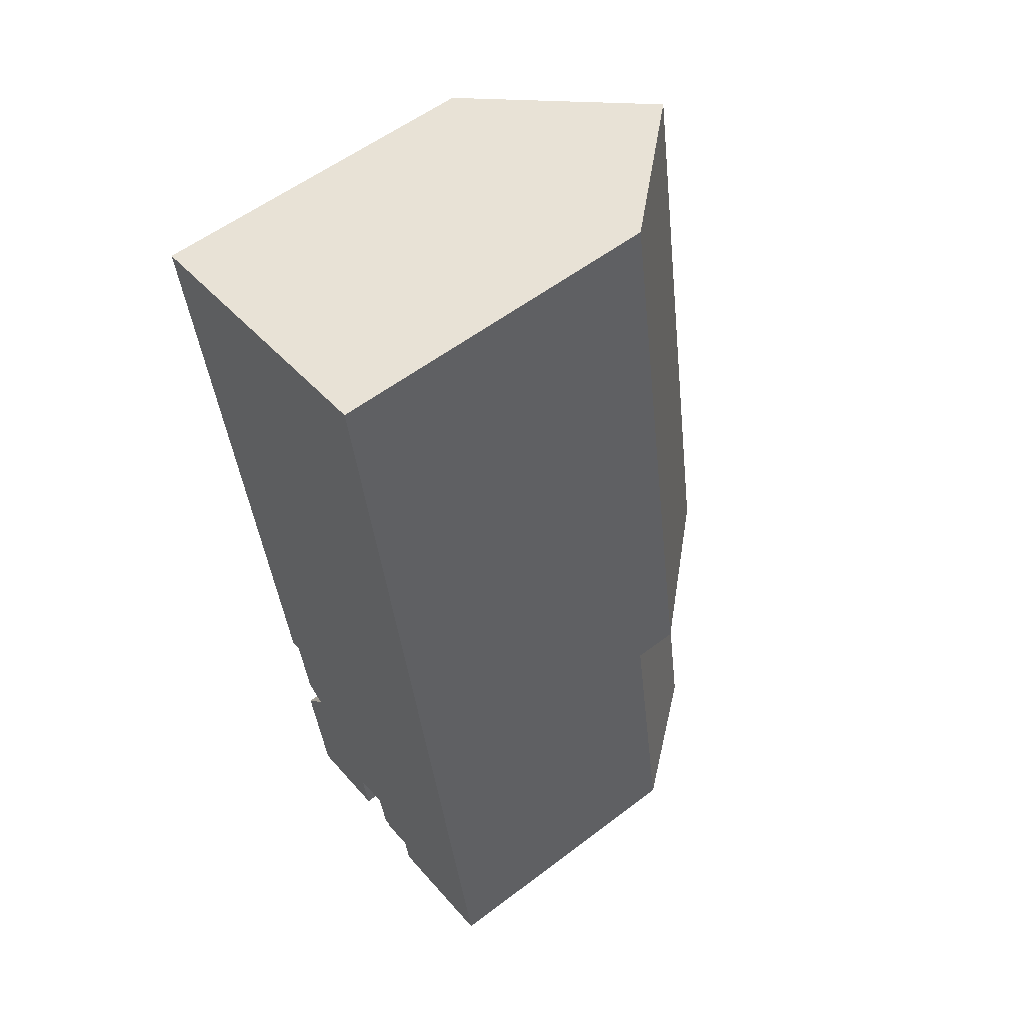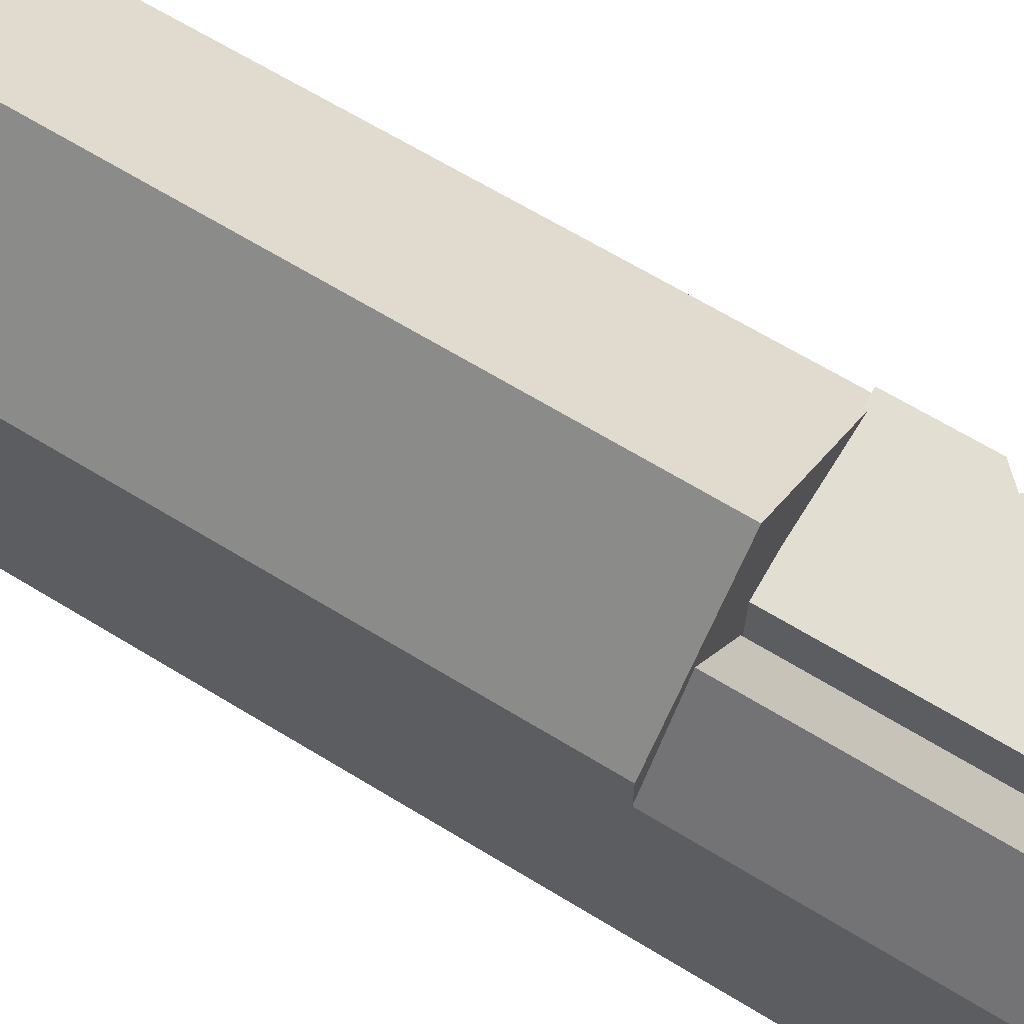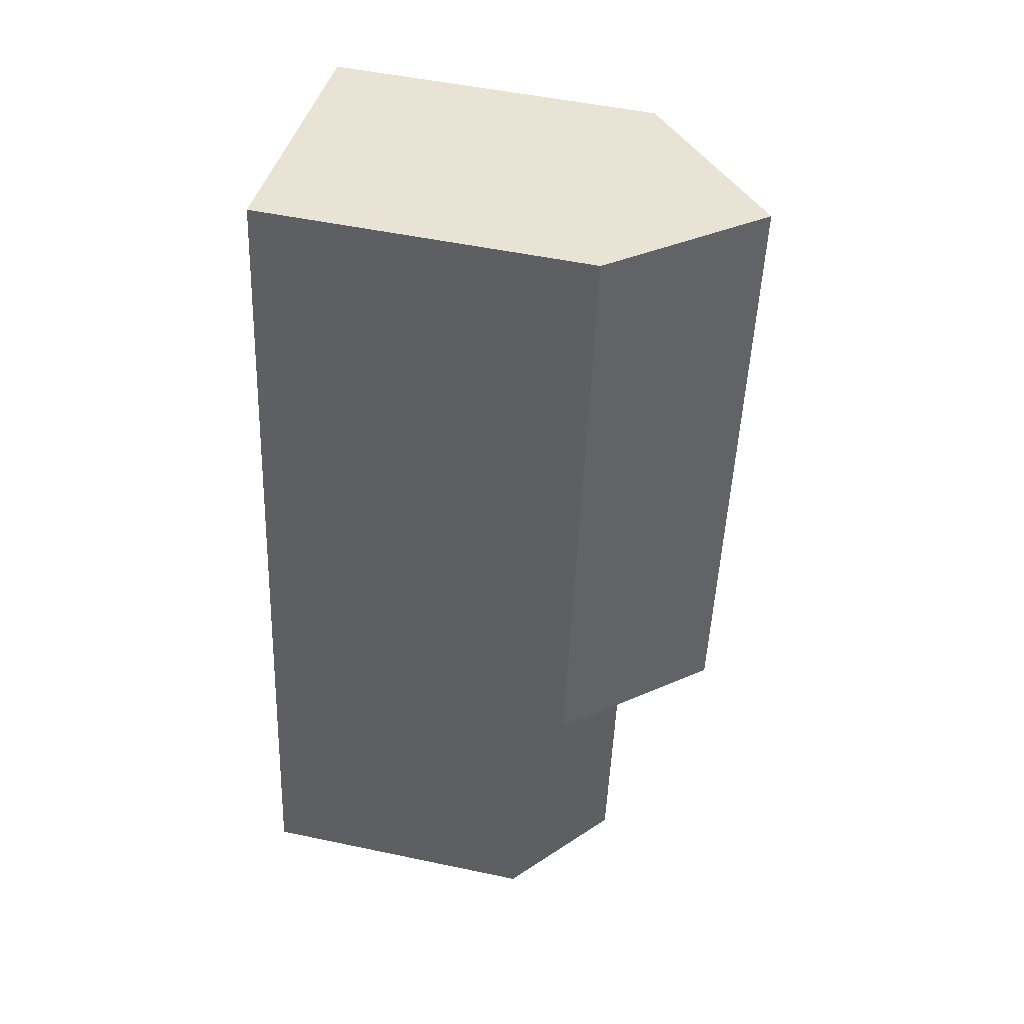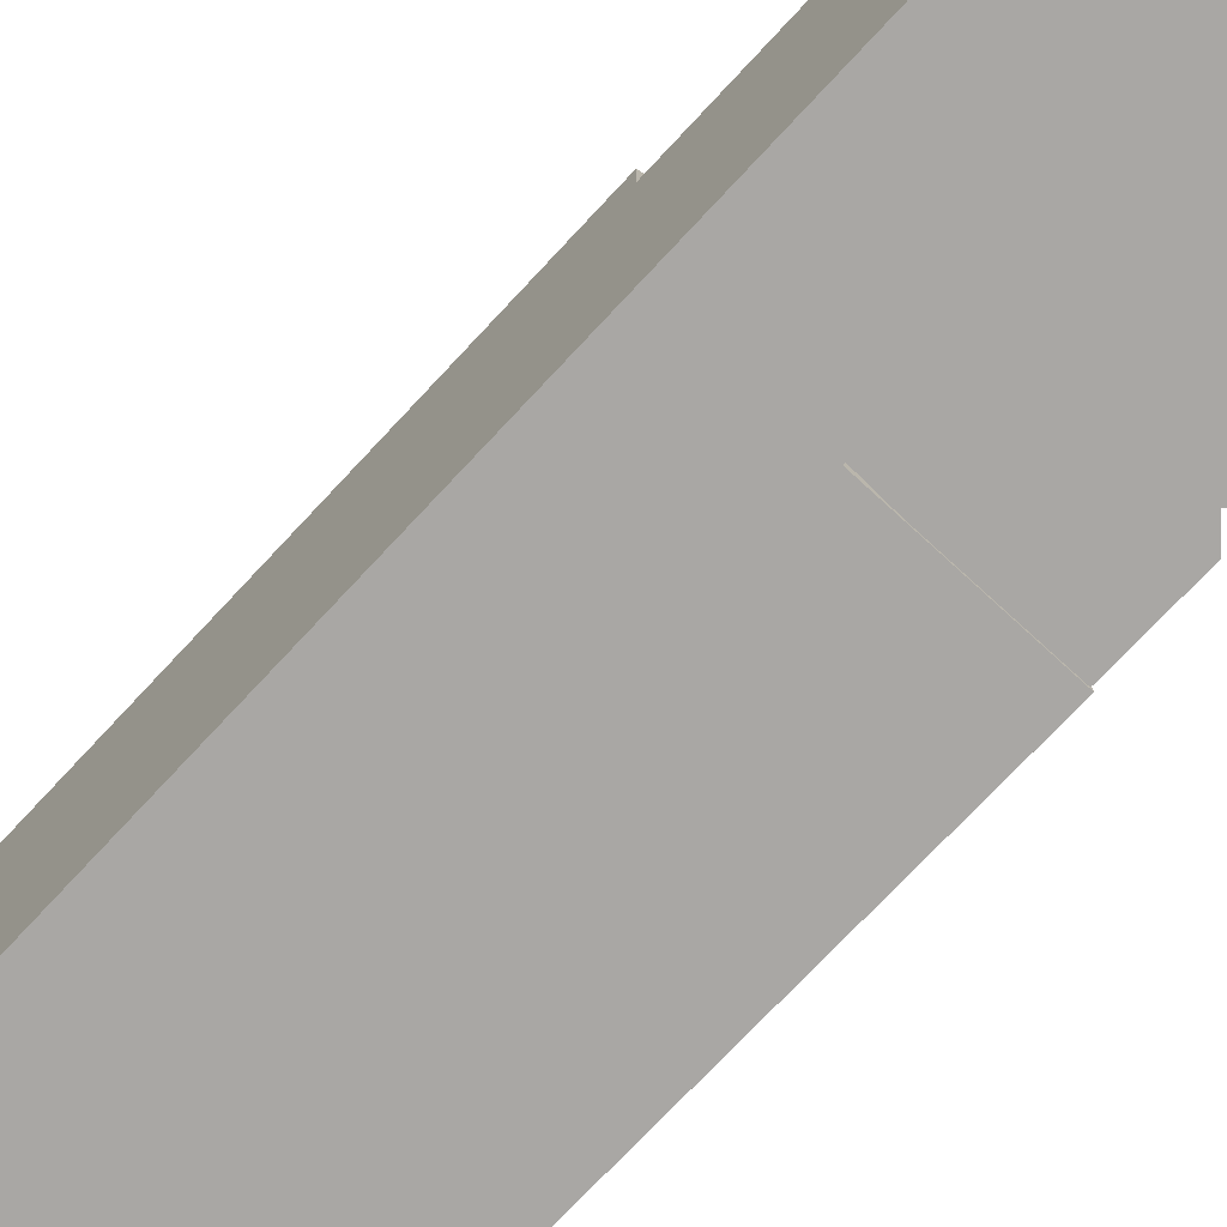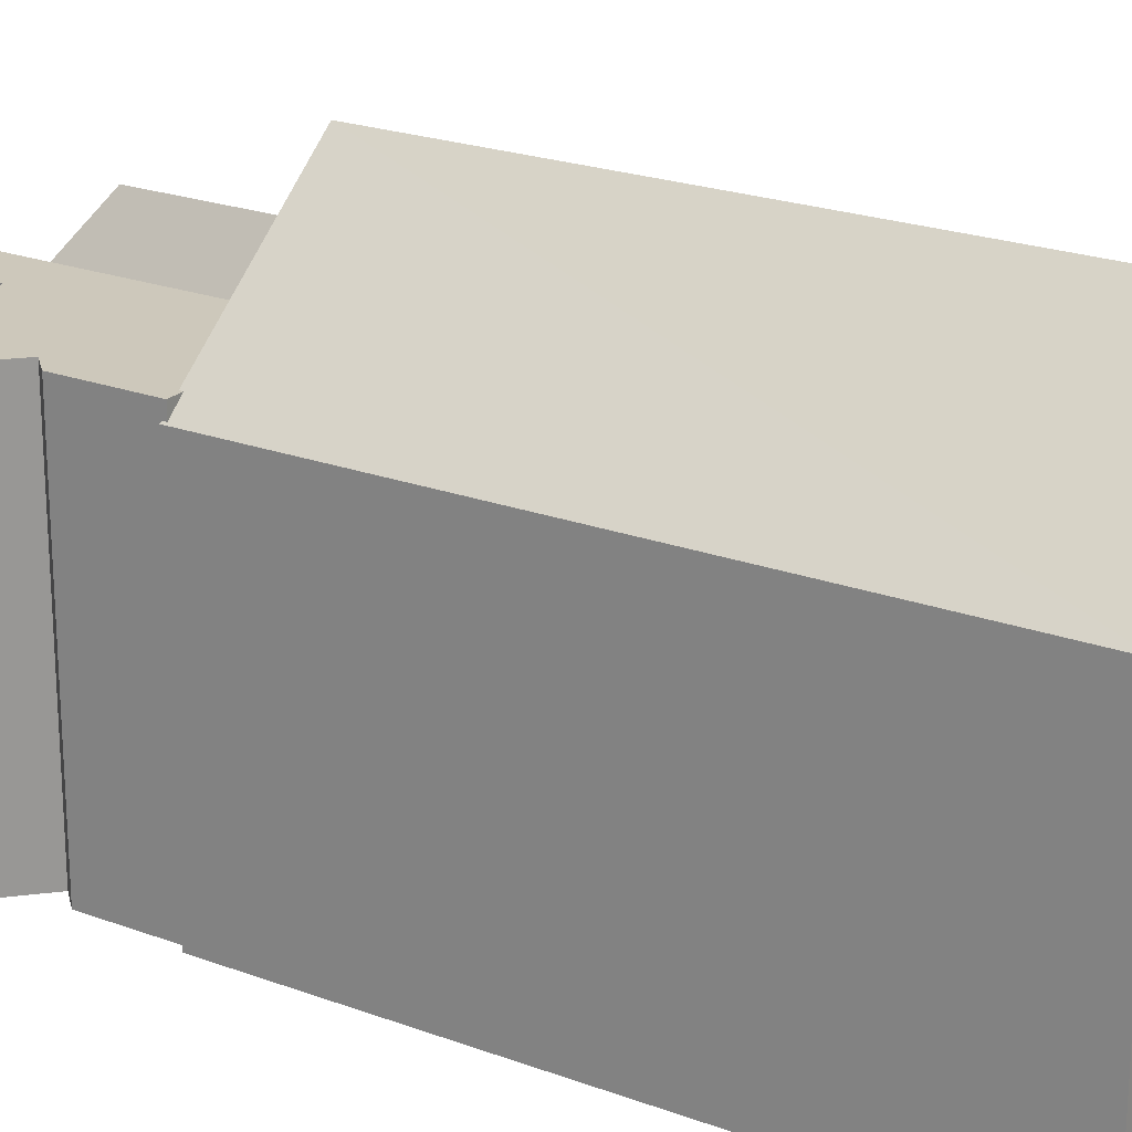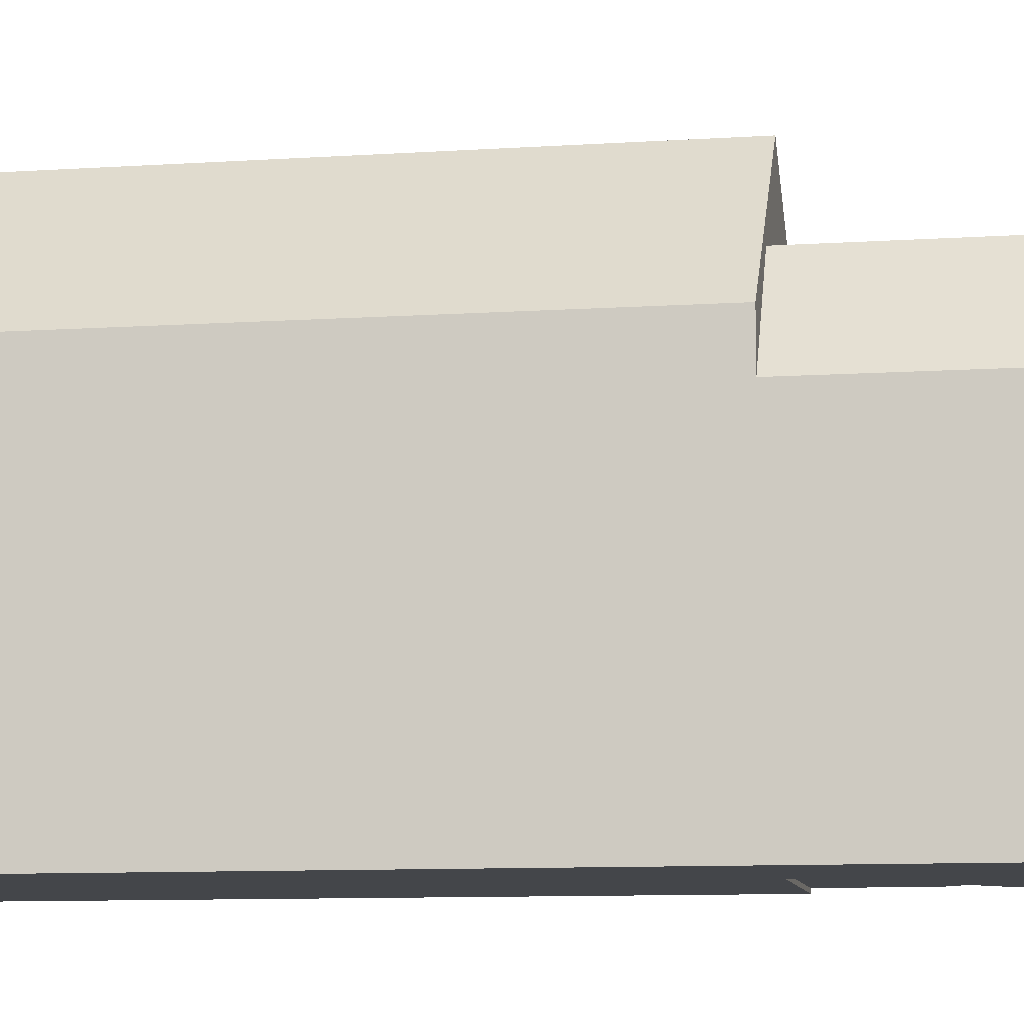
<metadata>
{"format":"obj","ext":"obj","renderer":"f3d","projection":"perspective","resolution":1024,"background":"white","views":[{"elev":56.8,"azim":51.6,"up":"+Z"},{"elev":68.0,"azim":111.4,"up":"+Y"},{"elev":50.7,"azim":103.0,"up":"+Z"},{"elev":-74.7,"azim":127.1,"up":"+Y"},{"elev":21.9,"azim":-66.5,"up":"+Y"},{"elev":-9.7,"azim":90.0,"up":"+Y"}]}
</metadata>
<code>
v  11.48 13.5 -19.67
v  15.4 10.13 -29.06
v  12.79 13.5 -27.22
v  13.71 10.13 -19.26
v  9.255 10.13 -20.08
v  10.95 10.13 -29.85
v  13.71 11.73 -19.26
v  5.601 16.61 1.034
v  10.05 11.73 1.856
v  11.48 14.17 -19.67
v  9.255 16.61 -20.08
v  0.0002496 11.73 -0.0003711
v  3.581 11.73 -21.13
v  9.263 12.26 -20.13
v  3.639 12.26 -21.11
v  3.617 12.26 -20.98
v  4.151 12.26 -24.12
v  4.863 12.26 -24.64
v  10.84 12.26 -29.29
v  8.798 12.26 -27.88
v  3.911 12.26 -25.95
v  7.523 12.26 -28.14
v  9.374 12.26 -29.37
v  9.129 12.26 -29.41
v  9.314 12.26 -29.56
v  4.64 12.26 -30.21
v  7.811 12.26 -29.65
v  5.6 -6.333e-17 1.034
v  13.71 1.179e-15 -19.26
v  10.05 -1.137e-16 1.856
v  0 0 0
v  9.255 1.23e-15 -20.08
v  3.581 1.294e-15 -21.13
v  15.4 1.779e-15 -29.06
v  10.95 1.828e-15 -29.85
v  3.617 0.13 -20.98
v  10.84 0.13 -29.29
v  9.263 0.13 -20.13
v  3.639 0.13 -21.11
v  4.863 0.13 -24.64
v  4.15 0.13 -24.12
v  8.797 0.13 -27.88
v  7.522 0.13 -28.14
v  3.91 0.13 -25.95
v  7.811 0.13 -29.65
v  4.64 0.13 -30.21
v  9.129 0.13 -29.41
v  9.374 0.13 -29.37
v  9.313 0.13 -29.56
g defaultobject
f 1 2 3
f 2 1 4
f 5 3 6
f 3 5 1
f 2 6 3
f 7 8 9
f 8 7 10
f 8 10 11
f 12 11 13
f 11 12 8
f 14 15 16
f 15 14 17
f 17 14 18
f 18 14 19
f 18 19 20
f 18 20 21
f 21 20 22
f 20 19 23
f 20 23 24
f 23 19 25
f 22 26 21
f 26 22 27
f 28 29 30
f 29 28 31
f 29 31 32
f 32 31 33
f 32 34 29
f 34 32 35
f 36 37 38
f 37 36 39
f 37 39 40
f 40 39 41
f 37 40 42
f 40 43 42
f 43 40 44
f 43 44 45
f 45 44 46
f 47 48 42
f 37 48 49
f 48 37 42
f 23 49 48
f 49 23 25
f 24 48 47
f 48 24 23
f 20 47 42
f 47 20 24
f 22 42 43
f 42 22 20
f 45 22 43
f 22 45 27
f 26 45 46
f 45 26 27
f 21 46 44
f 46 21 26
f 18 44 40
f 44 18 21
f 17 40 41
f 40 17 18
f 15 41 39
f 41 15 17
f 16 39 36
f 39 16 15
f 33 5 32
f 5 33 11
f 11 33 13
f 1 7 4
f 7 1 10
f 10 1 5
f 10 5 11
f 2 29 34
f 29 2 30
f 30 2 4
f 30 4 7
f 30 7 9
f 9 28 30
f 28 9 31
f 31 9 12
f 12 9 8
f 6 34 35
f 34 6 2
f 5 35 32
f 35 5 6
f 12 33 31
f 33 12 13
f 38 16 36
f 16 38 14
f 37 14 38
f 14 37 19
f 25 37 49
f 37 25 19

</code>
